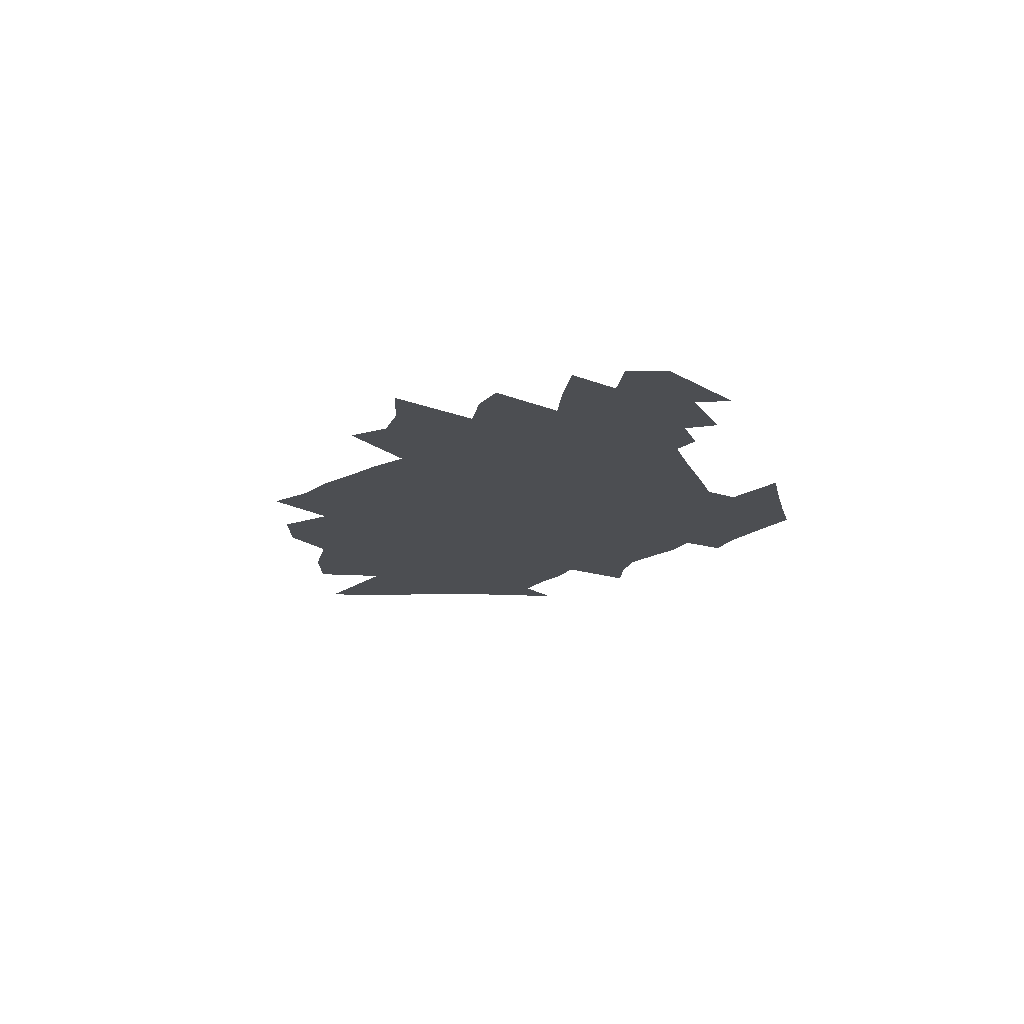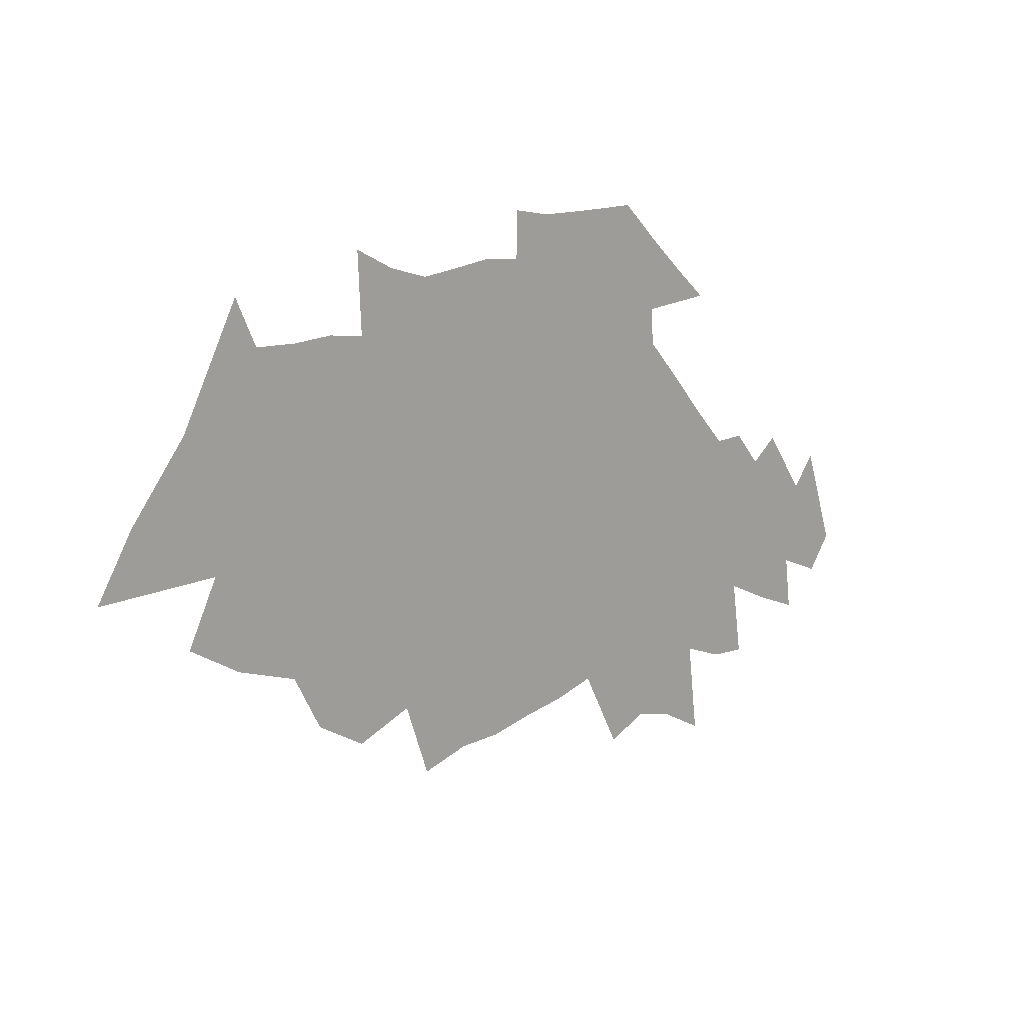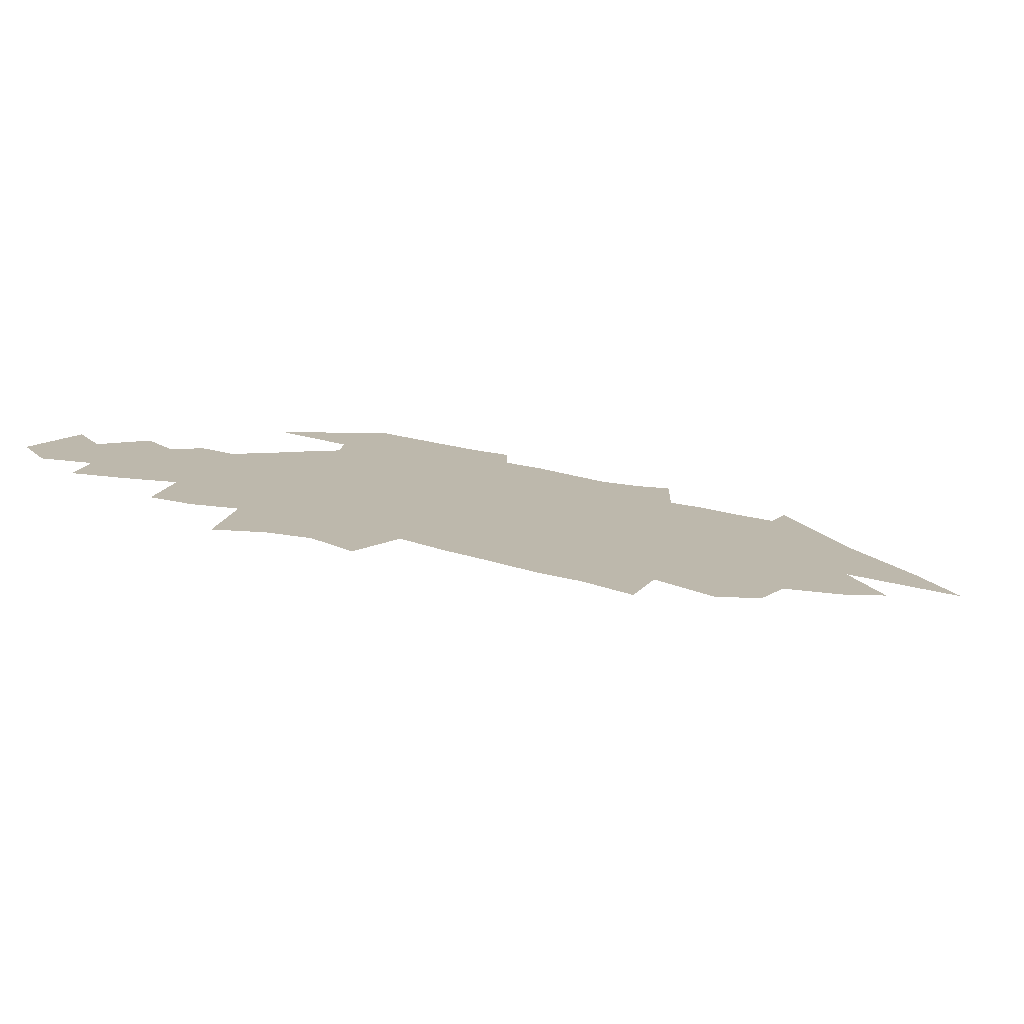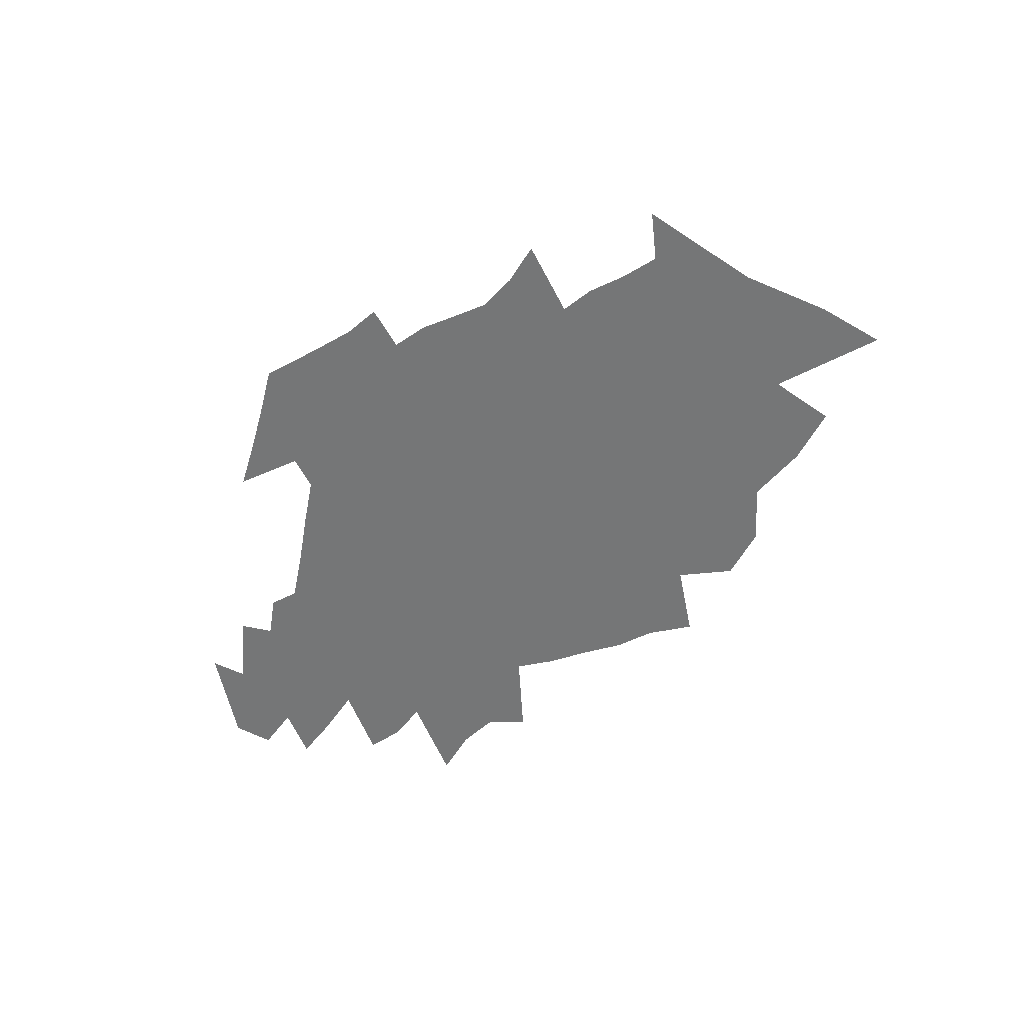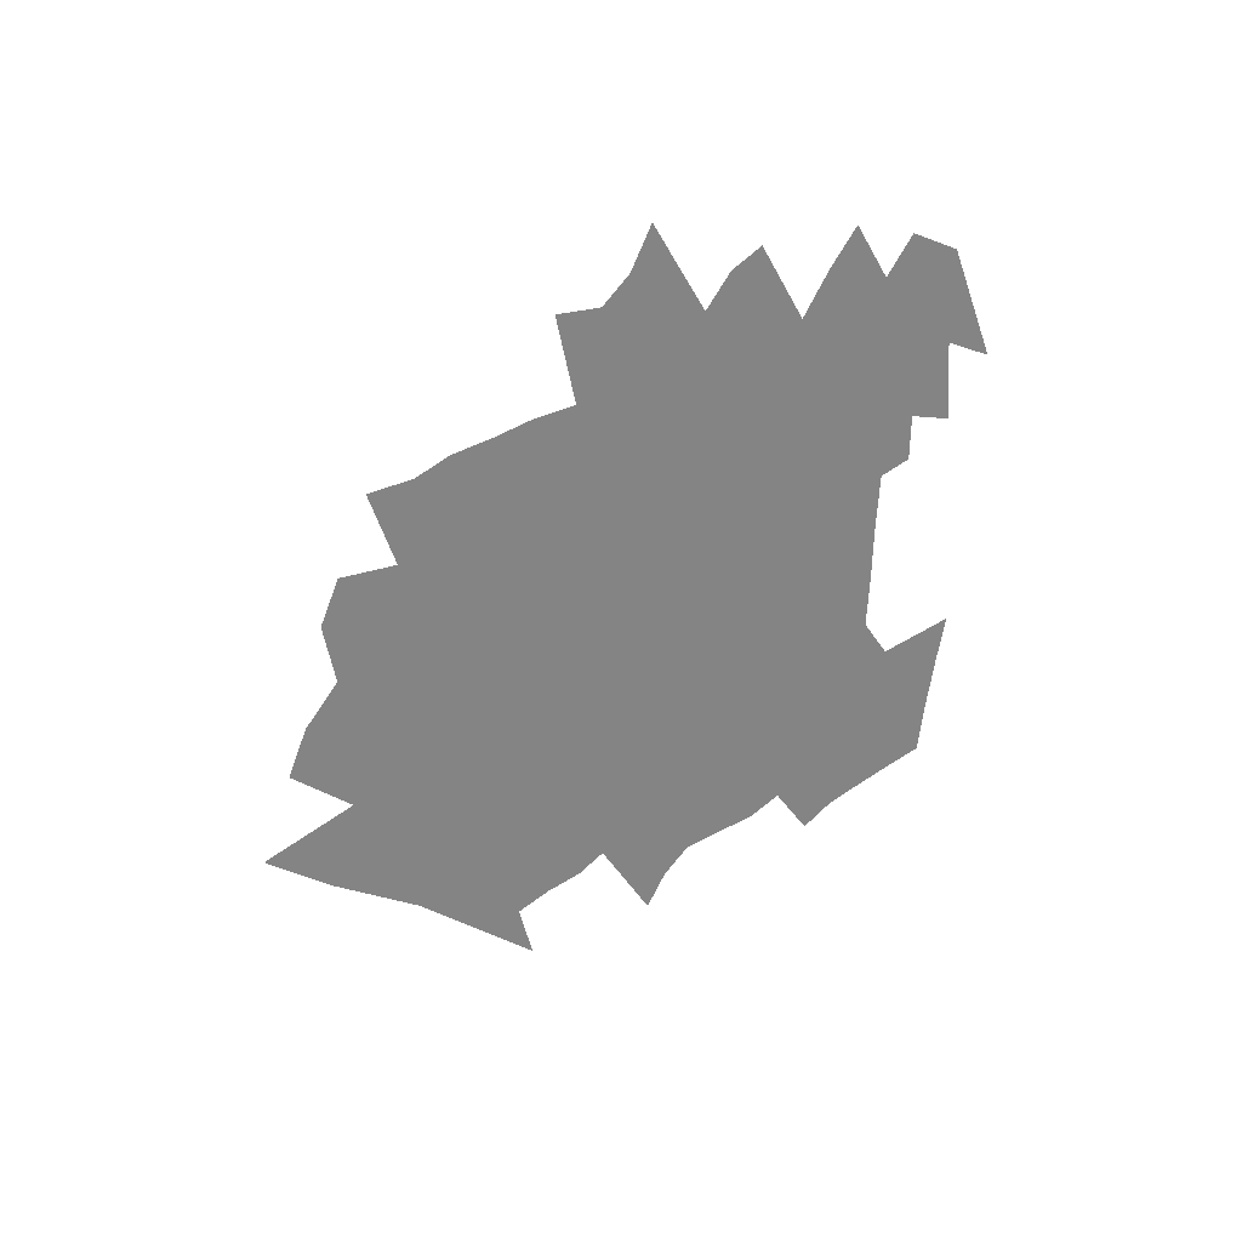
<metadata>
{"format":"obj","ext":"obj","renderer":"f3d","projection":"perspective","resolution":1024,"background":"white","views":[{"elev":-16.8,"azim":57.5,"up":"+Z"},{"elev":17.5,"azim":-38.9,"up":"+Y"},{"elev":-77.8,"azim":169.0,"up":"+Y"},{"elev":-56.7,"azim":-151.2,"up":"+Z"},{"elev":-61.5,"azim":37.0,"up":"+Z"}]}
</metadata>
<code>
v 464.4 325.3 0
v 490 369.7 0
v 529.7 422.2 0
v 570.2 503.7 0
v 526.6 281.6 0
v 547.8 326.6 0
v 541.7 354.4 0
v 553.1 390 0
v 558.7 420.1 0
v 584.2 469.8 0
v 562.1 258.5 0
v 584.2 305.7 0
v 596 342.3 0
v 595.3 370.1 0
v 597.4 398.4 0
v 590.2 423.3 0
v 612.5 468.3 0
v 604.3 243 0
v 626.7 292.5 0
v 634.1 325.2 0
v 640.2 355.6 0
v 640.2 381.4 0
v 643.8 408.5 0
v 631.8 434.5 0
v 639.9 469.6 0
v 623.2 203.5 0
v 646.8 259.7 0
v 659.6 300.3 0
v 665.2 331.5 0
v 670.6 361.6 0
v 672.4 387.6 0
v 671.9 412.3 0
v 661.8 439.5 0
v 664.1 465.4 0
v 662.1 522.2 0
v 656.7 182.1 0
v 675.4 235.9 0
v 683.9 274.1 0
v 691.5 308.9 0
v 694.1 336.9 0
v 697 364.3 0
v 698.6 390.2 0
v 699.3 414.7 0
v 691.5 441.7 0
v 688.7 467.6 0
v 688.6 507 0
v 695.2 198.4 0
v 711.1 252.2 0
v 717.5 287.1 0
v 720.8 316.3 0
v 723.1 343.4 0
v 723 367.5 0
v 724.9 394 0
v 723.2 417.2 0
v 719.1 442.7 0
v 713.1 470.8 0
v 715.6 498 0
v 711.8 145.9 0
v 728.9 212.8 0
v 738.5 257.4 0
v 742.7 289.2 0
v 745.2 317.3 0
v 746.7 343.8 0
v 747.8 370 0
v 748.2 395.1 0
v 747.1 419.1 0
v 746.1 443.7 0
v 741.8 472.5 0
v 742 500.8 0
v 744.6 156.2 0
v 757.1 216.4 0
v 764.6 261.4 0
v 767.7 291.4 0
v 769.6 318.3 0
v 770.9 345 0
v 771.7 369.7 0
v 772 396 0
v 771.2 420.3 0
v 770.8 445.1 0
v 769.9 470.9 0
v 766.8 503.7 0
v 774 157.4 0
v 783.6 215.9 0
v 789.1 257.8 0
v 792 289.1 0
v 793.9 318.1 0
v 794.9 344.2 0
v 795.6 370 0
v 796 396.7 0
v 796 421 0
v 795.9 445.2 0
v 795.8 468 0
v 792.4 500.8 0
v 792.8 533.7 0
v 803.8 164.5 0
v 809.5 211.4 0
v 814.4 258.6 0
v 817 291.7 0
v 818.3 319.3 0
v 819.5 346.4 0
v 819.8 371.3 0
v 820 397.8 0
v 819.9 421.7 0
v 819.8 446.3 0
v 818.9 470.9 0
v 816.7 501.8 0
v 818.6 528.2 0
v 832.5 169.7 0
v 836.2 216.9 0
v 839.5 261.9 0
v 841.5 294.5 0
v 842.6 321.7 0
v 843.4 347.5 0
v 843.8 371.9 0
v 843.7 397.7 0
v 843.6 422.1 0
v 844.2 447.1 0
v 843.5 472.5 0
v 843 501 0
v 842.9 527.5 0
v 860.7 178.5 0
v 862.1 223.3 0
v 863.8 265.5 0
v 865.1 297.5 0
v 866.2 324 0
v 866.8 348.3 0
v 867.8 372.4 0
v 868.5 397.5 0
v 869.2 422.6 0
v 869.9 447.7 0
v 868.5 473.7 0
v 868.6 502.3 0
v 868.6 527 0
v 887.4 121.9 0
v 886.6 186.1 0
v 886.9 230.1 0
v 887.1 269.5 0
v 887.5 298.9 0
v 890.8 321.6 0
v 890.9 347.2 0
v 892.8 371.5 0
v 893.3 397.3 0
v 893.9 422.9 0
v 894 448.5 0
v 893.5 474.7 0
v 892.7 501.7 0
v 892.8 527 0
v 913.9 135.8 0
v 911.5 191.4 0
v 910.9 232.6 0
v 910.9 265.8 0
v 910.3 295.7 0
v 916.5 317.8 0
v 915.1 345.8 0
v 917.6 369.9 0
v 917.7 397.5 0
v 919 424 0
v 918.1 449.4 0
v 918.3 475.2 0
v 917.3 500.7 0
v 941.6 128.6 0
v 936 192 0
v 935.1 230.6 0
v 934.7 264.4 0
v 936.4 291.1 0
v 940 315 0
v 939.5 343.5 0
v 941.2 369 0
v 941.7 396.6 0
v 942.2 451.2 0
v 941.9 475.9 0
v 972.2 110.4 0
v 964.3 177.1 0
v 959.2 228.8 0
v 958.4 262.4 0
v 959.2 291.2 0
v 962.6 314.1 0
v 962.6 342.6 0
v 965.2 366.9 0
v 965.6 452.9 0
v 992.8 165.1 0
v 986.6 217.3 0
v 984.9 254.2 0
v 983.4 288.2 0
v 986 314.1 0
v 989.2 338.5 0
v 1021 421 0
v 1018 163.3 0
v 1010 218 0
v 1010 250.2 0
v 1007 286.3 0
v 1008 318 0
v 1010 339 0
v 1043 201.1 0
v 1037 242 0
v 1032 280.1 0
v 1029 315 0
v 1073 188 0
v 1068 226.9 0
v 1055 279.2 0
v 1047 330.8 0
v 1097 213.2 0
v 1075 286.8 0
v 1113 238 0
v 1090 308.8 0
v 1201 271 0
v 1231 271 0
f 6 7 1
f 1 7 2
f 7 8 2
f 2 8 3
f 8 9 3
f 3 9 4
f 9 10 4
f 11 12 5
f 5 12 6
f 12 13 6
f 6 13 7
f 13 14 7
f 7 14 8
f 14 15 8
f 8 15 9
f 15 16 9
f 9 16 10
f 16 17 10
f 18 19 11
f 11 19 12
f 19 20 12
f 12 20 13
f 20 21 13
f 13 21 14
f 21 22 14
f 14 22 15
f 22 23 15
f 15 23 16
f 23 24 16
f 16 24 17
f 24 25 17
f 26 27 18
f 18 27 19
f 27 28 19
f 19 28 20
f 28 29 20
f 20 29 21
f 29 30 21
f 21 30 22
f 30 31 22
f 22 31 23
f 31 32 23
f 23 32 24
f 32 33 24
f 24 33 25
f 33 34 25
f 36 37 26
f 26 37 27
f 37 38 27
f 27 38 28
f 38 39 28
f 28 39 29
f 39 40 29
f 29 40 30
f 40 41 30
f 30 41 31
f 41 42 31
f 31 42 32
f 42 43 32
f 32 43 33
f 43 44 33
f 33 44 34
f 44 45 34
f 34 45 35
f 45 46 35
f 36 47 37
f 47 48 37
f 37 48 38
f 48 49 38
f 38 49 39
f 49 50 39
f 39 50 40
f 50 51 40
f 40 51 41
f 51 52 41
f 41 52 42
f 52 53 42
f 42 53 43
f 53 54 43
f 43 54 44
f 54 55 44
f 44 55 45
f 55 56 45
f 45 56 46
f 56 57 46
f 58 59 47
f 47 59 48
f 59 60 48
f 48 60 49
f 60 61 49
f 49 61 50
f 61 62 50
f 50 62 51
f 62 63 51
f 51 63 52
f 63 64 52
f 52 64 53
f 64 65 53
f 53 65 54
f 65 66 54
f 54 66 55
f 66 67 55
f 55 67 56
f 67 68 56
f 56 68 57
f 68 69 57
f 58 70 59
f 70 71 59
f 59 71 60
f 71 72 60
f 60 72 61
f 72 73 61
f 61 73 62
f 73 74 62
f 62 74 63
f 74 75 63
f 63 75 64
f 75 76 64
f 64 76 65
f 76 77 65
f 65 77 66
f 77 78 66
f 66 78 67
f 78 79 67
f 67 79 68
f 79 80 68
f 68 80 69
f 80 81 69
f 70 82 71
f 82 83 71
f 71 83 72
f 83 84 72
f 72 84 73
f 84 85 73
f 73 85 74
f 85 86 74
f 74 86 75
f 86 87 75
f 75 87 76
f 87 88 76
f 76 88 77
f 88 89 77
f 77 89 78
f 89 90 78
f 78 90 79
f 90 91 79
f 79 91 80
f 91 92 80
f 80 92 81
f 92 93 81
f 82 95 83
f 95 96 83
f 83 96 84
f 96 97 84
f 84 97 85
f 97 98 85
f 85 98 86
f 98 99 86
f 86 99 87
f 99 100 87
f 87 100 88
f 100 101 88
f 88 101 89
f 101 102 89
f 89 102 90
f 102 103 90
f 90 103 91
f 103 104 91
f 91 104 92
f 104 105 92
f 92 105 93
f 105 106 93
f 93 106 94
f 106 107 94
f 95 108 96
f 108 109 96
f 96 109 97
f 109 110 97
f 97 110 98
f 110 111 98
f 98 111 99
f 111 112 99
f 99 112 100
f 112 113 100
f 100 113 101
f 113 114 101
f 101 114 102
f 114 115 102
f 102 115 103
f 115 116 103
f 103 116 104
f 116 117 104
f 104 117 105
f 117 118 105
f 105 118 106
f 118 119 106
f 106 119 107
f 119 120 107
f 108 121 109
f 121 122 109
f 109 122 110
f 122 123 110
f 110 123 111
f 123 124 111
f 111 124 112
f 124 125 112
f 112 125 113
f 125 126 113
f 113 126 114
f 126 127 114
f 114 127 115
f 127 128 115
f 115 128 116
f 128 129 116
f 116 129 117
f 129 130 117
f 117 130 118
f 130 131 118
f 118 131 119
f 131 132 119
f 119 132 120
f 132 133 120
f 134 135 121
f 121 135 122
f 135 136 122
f 122 136 123
f 136 137 123
f 123 137 124
f 137 138 124
f 124 138 125
f 138 139 125
f 125 139 126
f 139 140 126
f 126 140 127
f 140 141 127
f 127 141 128
f 141 142 128
f 128 142 129
f 142 143 129
f 129 143 130
f 143 144 130
f 130 144 131
f 144 145 131
f 131 145 132
f 145 146 132
f 132 146 133
f 146 147 133
f 134 148 135
f 148 149 135
f 135 149 136
f 149 150 136
f 136 150 137
f 150 151 137
f 137 151 138
f 151 152 138
f 138 152 139
f 152 153 139
f 139 153 140
f 153 154 140
f 140 154 141
f 154 155 141
f 141 155 142
f 155 156 142
f 142 156 143
f 156 157 143
f 143 157 144
f 157 158 144
f 144 158 145
f 158 159 145
f 145 159 146
f 159 160 146
f 146 160 147
f 148 161 149
f 161 162 149
f 149 162 150
f 162 163 150
f 150 163 151
f 163 164 151
f 151 164 152
f 164 165 152
f 152 165 153
f 165 166 153
f 153 166 154
f 166 167 154
f 154 167 155
f 167 168 155
f 155 168 156
f 168 169 156
f 156 169 157
f 158 170 159
f 170 171 159
f 159 171 160
f 161 172 162
f 172 173 162
f 162 173 163
f 173 174 163
f 163 174 164
f 174 175 164
f 164 175 165
f 175 176 165
f 165 176 166
f 176 177 166
f 166 177 167
f 177 178 167
f 167 178 168
f 178 179 168
f 168 179 169
f 170 180 171
f 173 181 174
f 181 182 174
f 174 182 175
f 182 183 175
f 175 183 176
f 183 184 176
f 176 184 177
f 184 185 177
f 177 185 178
f 185 186 178
f 178 186 179
f 181 188 182
f 188 189 182
f 182 189 183
f 189 190 183
f 183 190 184
f 190 191 184
f 184 191 185
f 191 192 185
f 185 192 186
f 192 193 186
f 189 194 190
f 194 195 190
f 190 195 191
f 195 196 191
f 191 196 192
f 196 197 192
f 192 197 193
f 194 198 195
f 198 199 195
f 195 199 196
f 199 200 196
f 196 200 197
f 200 201 197
f 199 202 200
f 202 203 200
f 200 203 201
f 202 204 203
f 204 205 203

</code>
